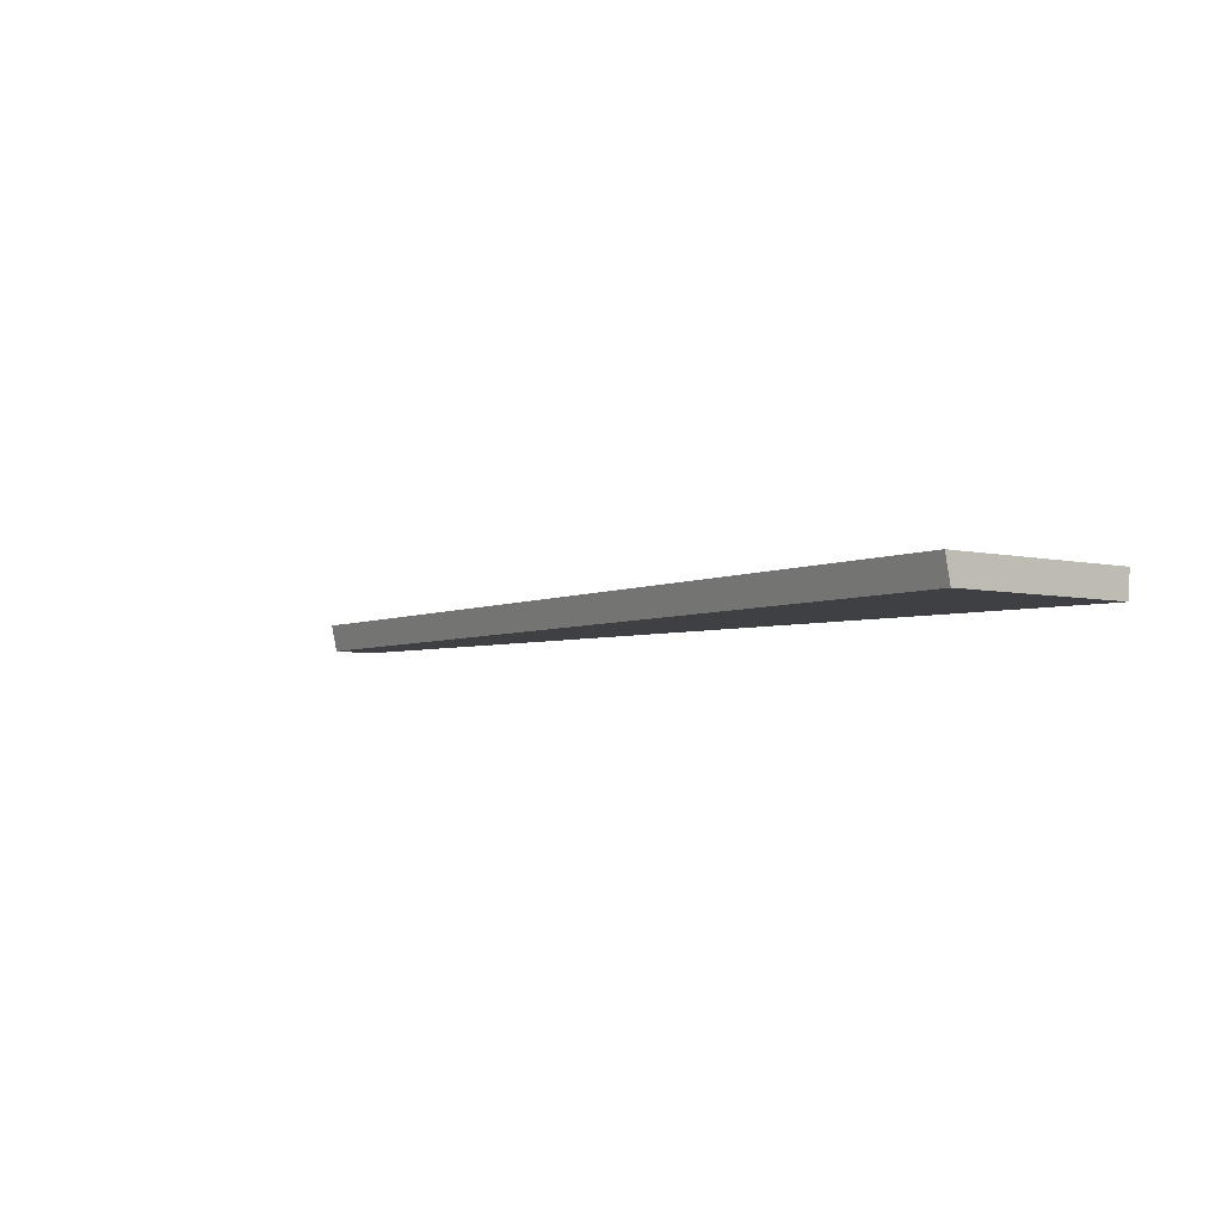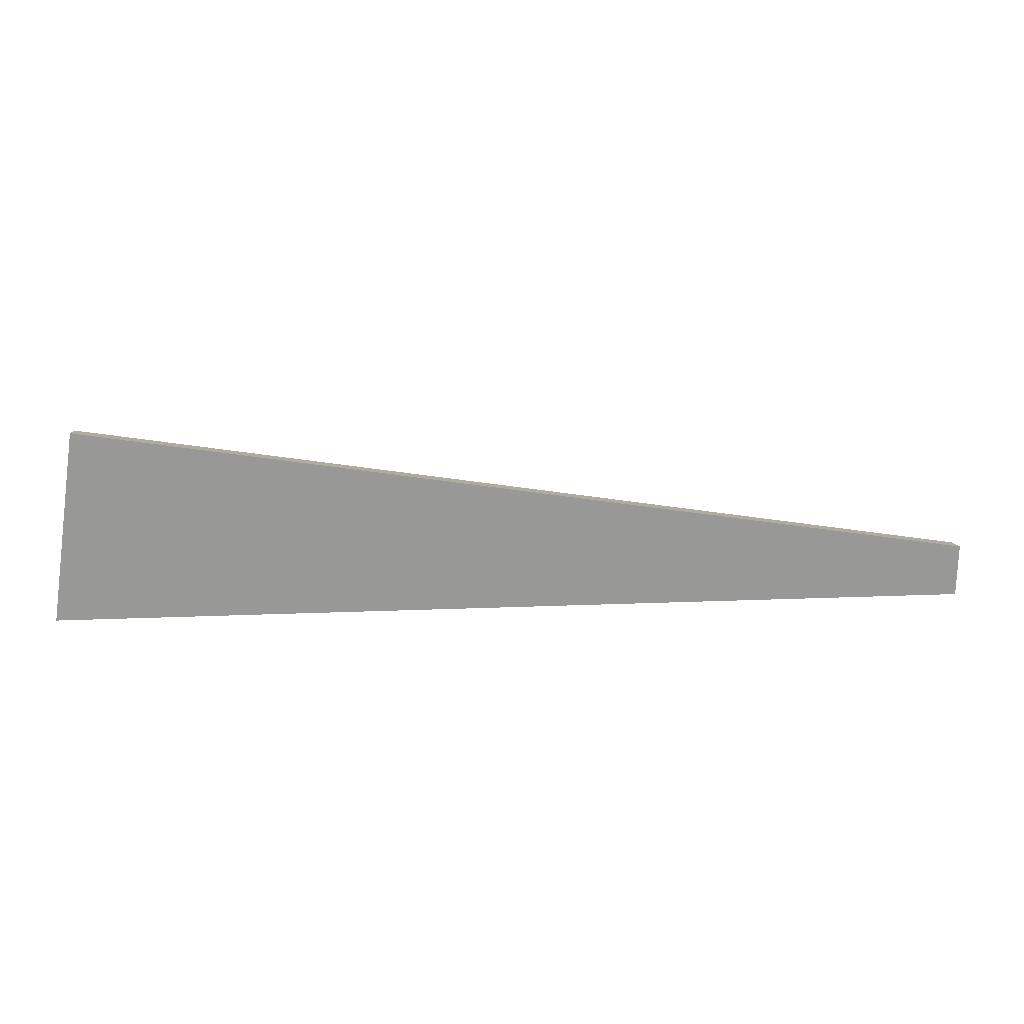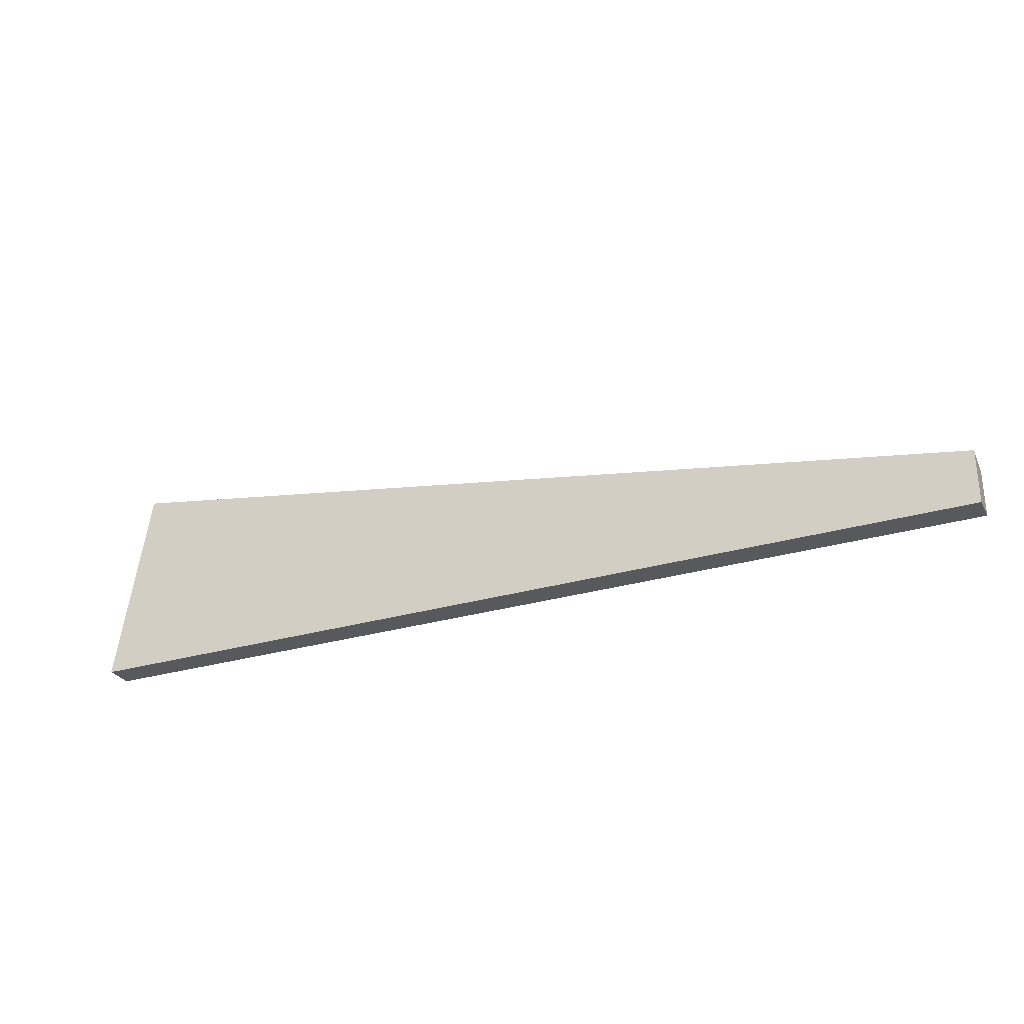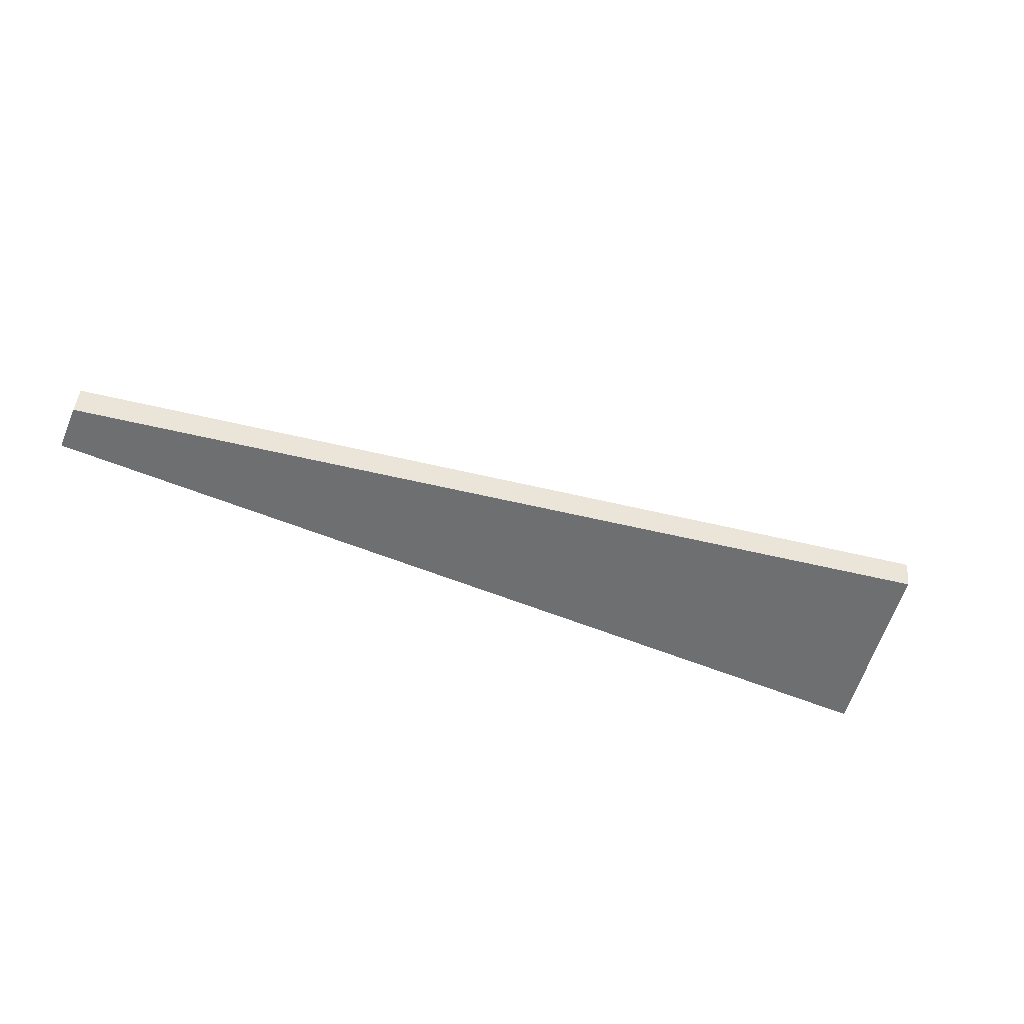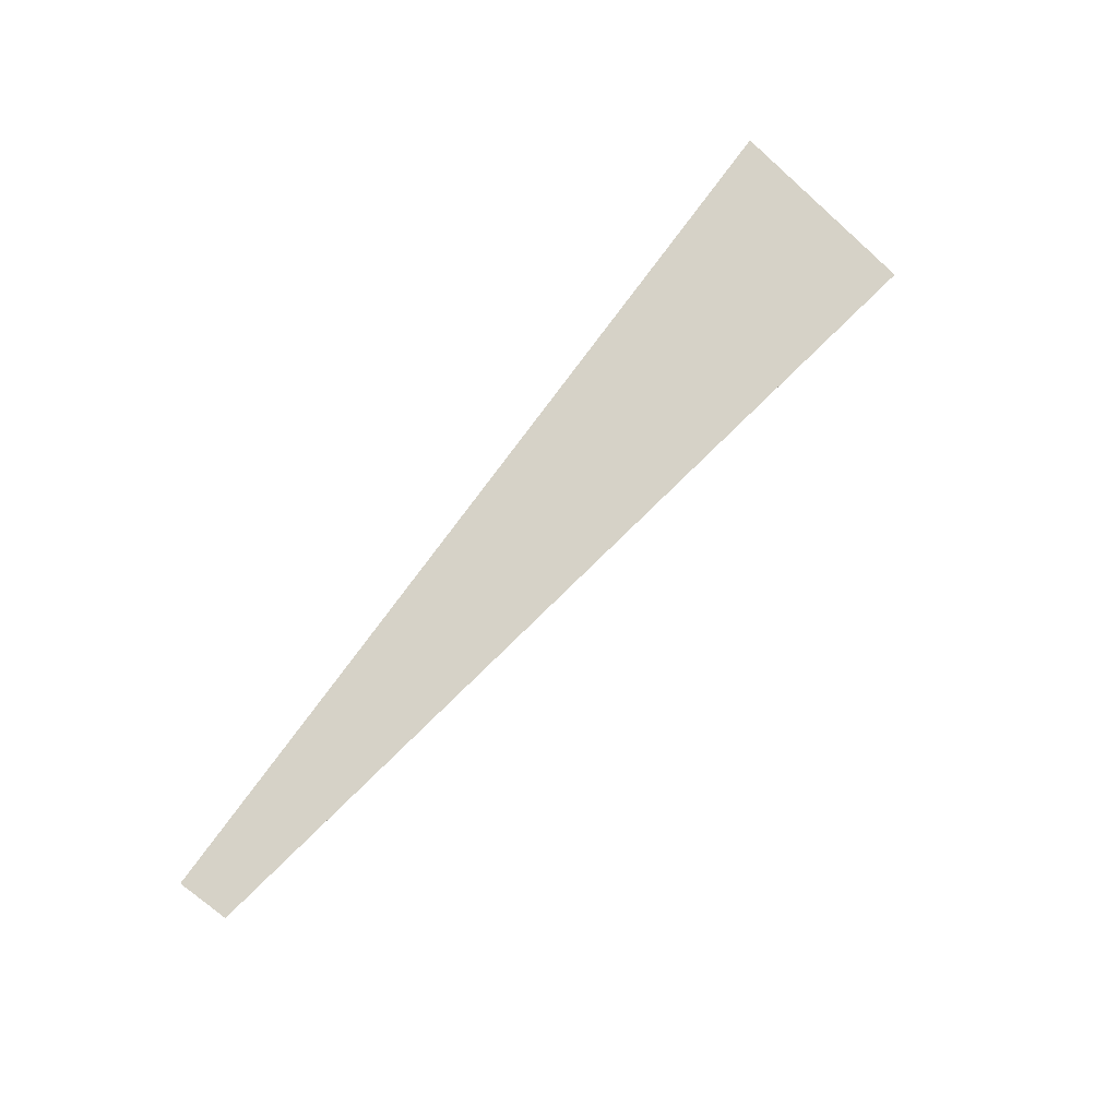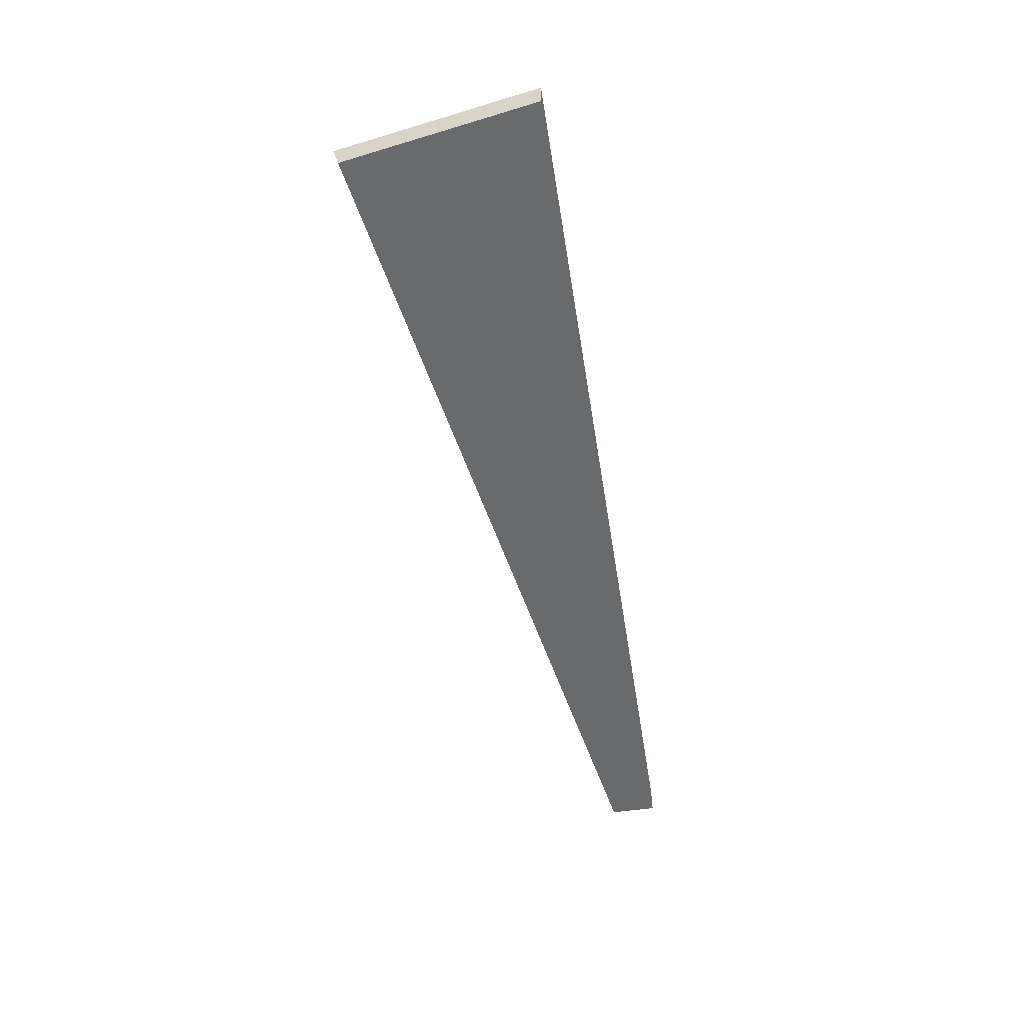
<metadata>
{"format":"obj","ext":"obj","renderer":"f3d","projection":"perspective","resolution":1024,"background":"white","views":[{"elev":-4.7,"azim":44.4,"up":"+Y"},{"elev":21.9,"azim":176.0,"up":"+Z"},{"elev":-29.0,"azim":-156.3,"up":"+Z"},{"elev":-54.6,"azim":-23.6,"up":"+Y"},{"elev":78.5,"azim":-53.6,"up":"+Y"},{"elev":-52.9,"azim":99.0,"up":"+Y"}]}
</metadata>
<code>
g Device_Prop_Box_005_v_026
v -0.5096 0.01258 -0.06437
v -0.5096 0.01162 -0.01426
v -0.5096 0.01258 -0.01402
v -0.5096 0.01258 -0.06437
v 0.3263 0.01258 0.1224
v 0.3559 0.01258 -0.06437
v -0.4398 0.01258 -0.002625
v -0.5096 0.01258 -0.01402
v -0.5096 0.01258 -0.06437
v -0.5096 -0.01282 -0.02028
v -0.5096 0.01162 -0.01426
v -0.5096 -0.01282 -0.06437
v -0.5096 -0.01282 -0.06437
v 0.3555 0.001898 -0.06437
v 0.355 -0.01282 -0.06437
v 0.3559 0.01258 -0.06437
v -0.5096 0.01258 -0.06437
v -0.5096 -0.01282 -0.06437
v 0.3264 -0.01282 0.1162
v -0.5096 -0.01282 -0.02028
v 0.355 -0.01282 -0.06437
v 0.3263 0.01258 0.1224
v 0.3555 0.001898 -0.06437
v 0.3559 0.01258 -0.06437
v 0.355 -0.01282 -0.06437
v 0.3264 -0.01282 0.1162
v -0.4398 0.01258 -0.002625
v 0.3264 -0.01282 0.1162
v 0.3263 0.01258 0.1224
v -0.5096 0.01162 -0.01426
v -0.5096 0.01258 -0.01402
v -0.5096 -0.01282 -0.02028
g Device_Prop_Box_005_v_026_0
f 3 2 1
f 6 5 4
f 5 7 4
f 7 8 4
f 11 10 9
f 10 12 9
f 15 14 13
f 14 16 13
f 16 17 13
f 20 19 18
f 21 18 19
f 24 23 22
f 23 25 22
f 25 26 22
f 29 28 27
f 28 30 27
f 30 31 27
f 32 30 28

</code>
